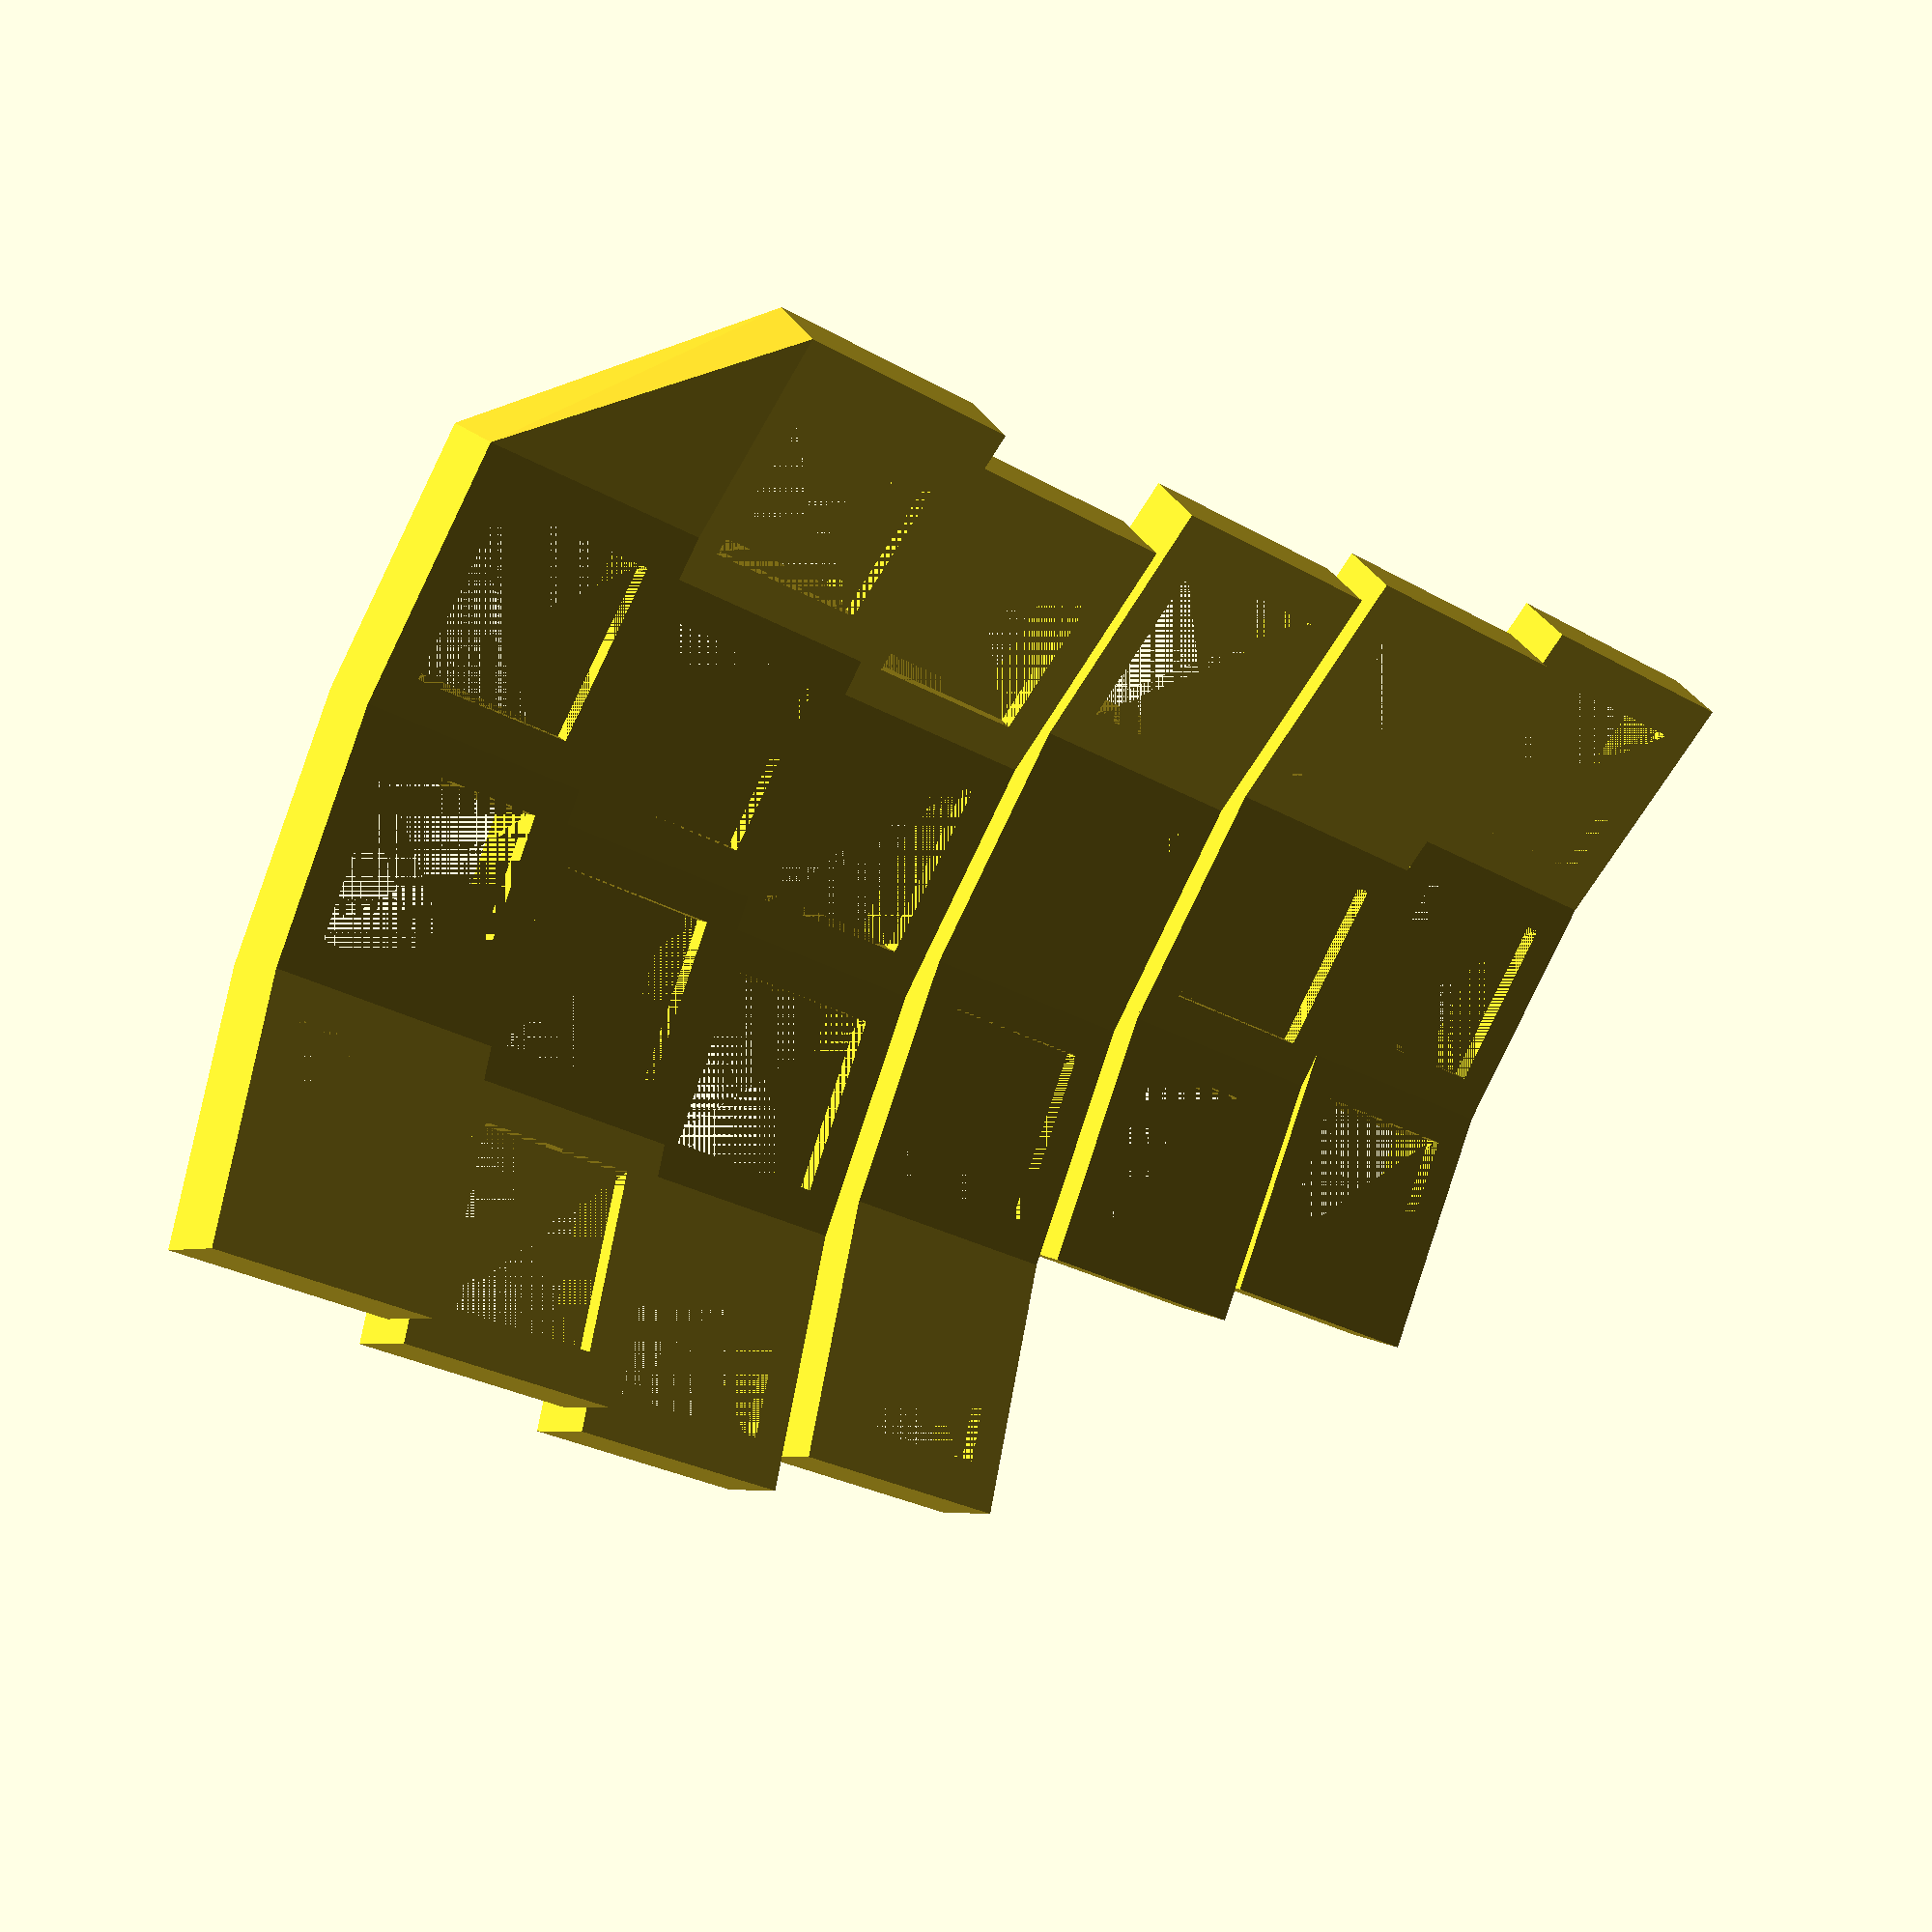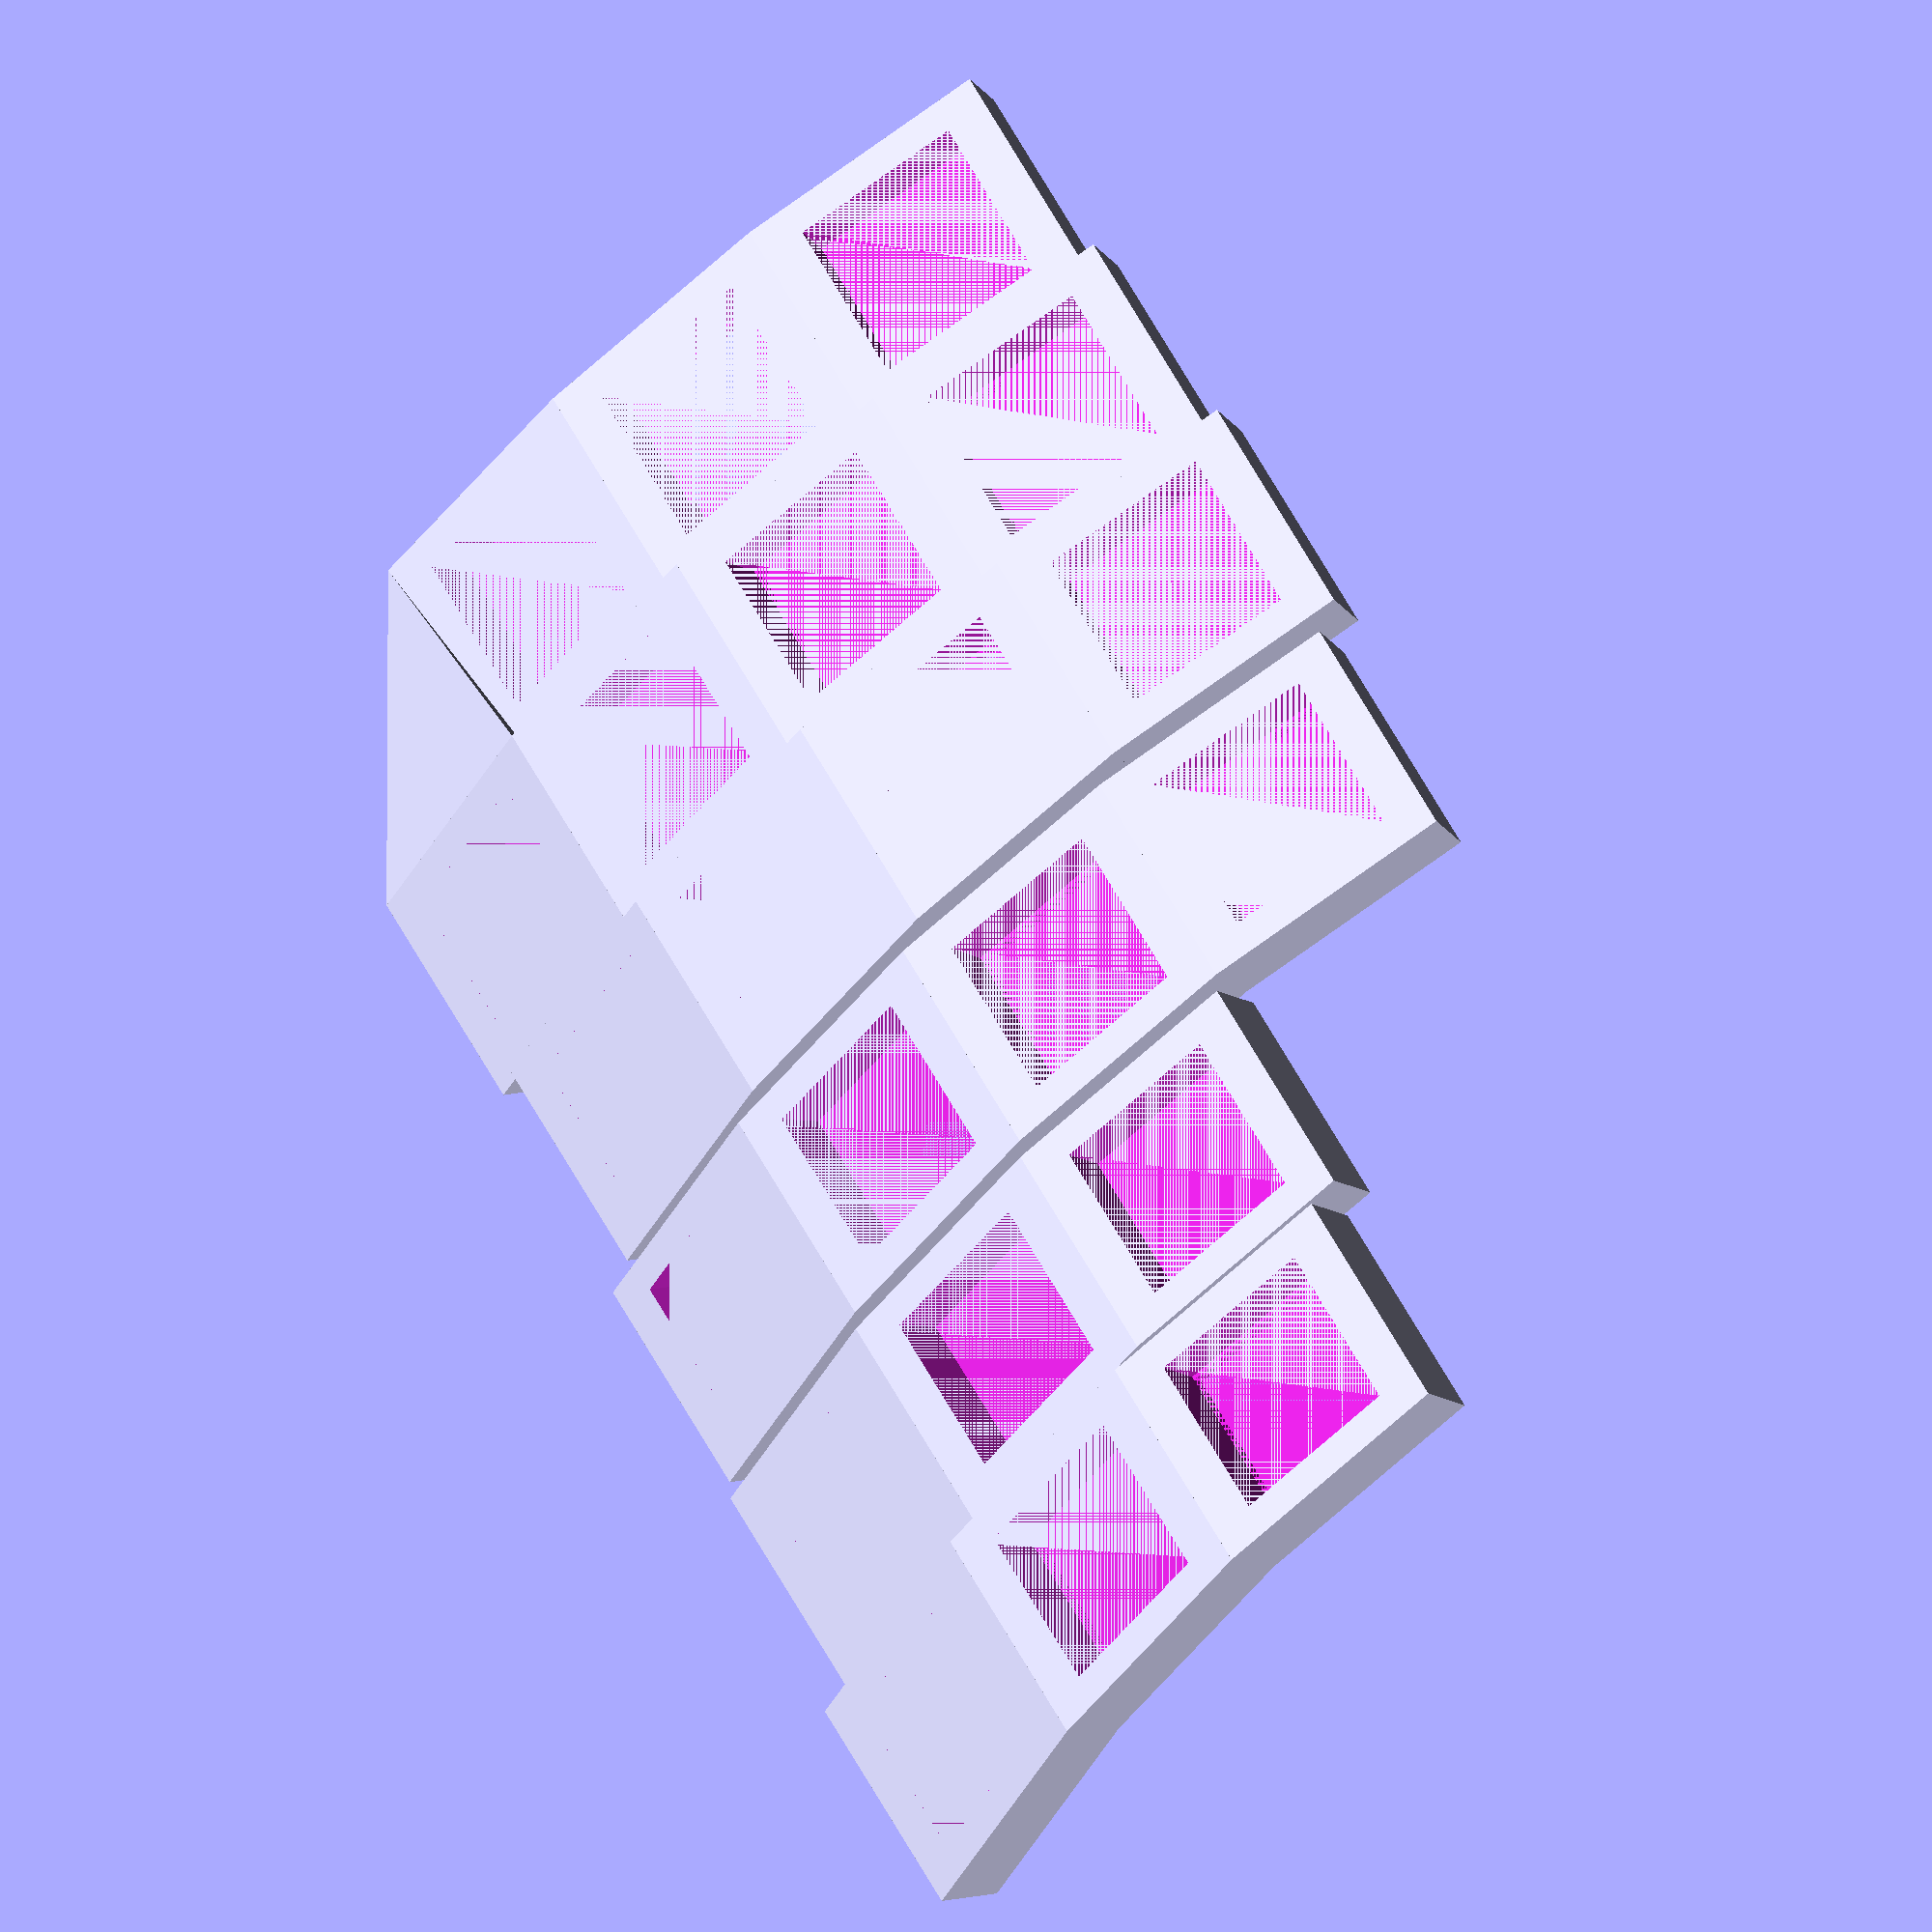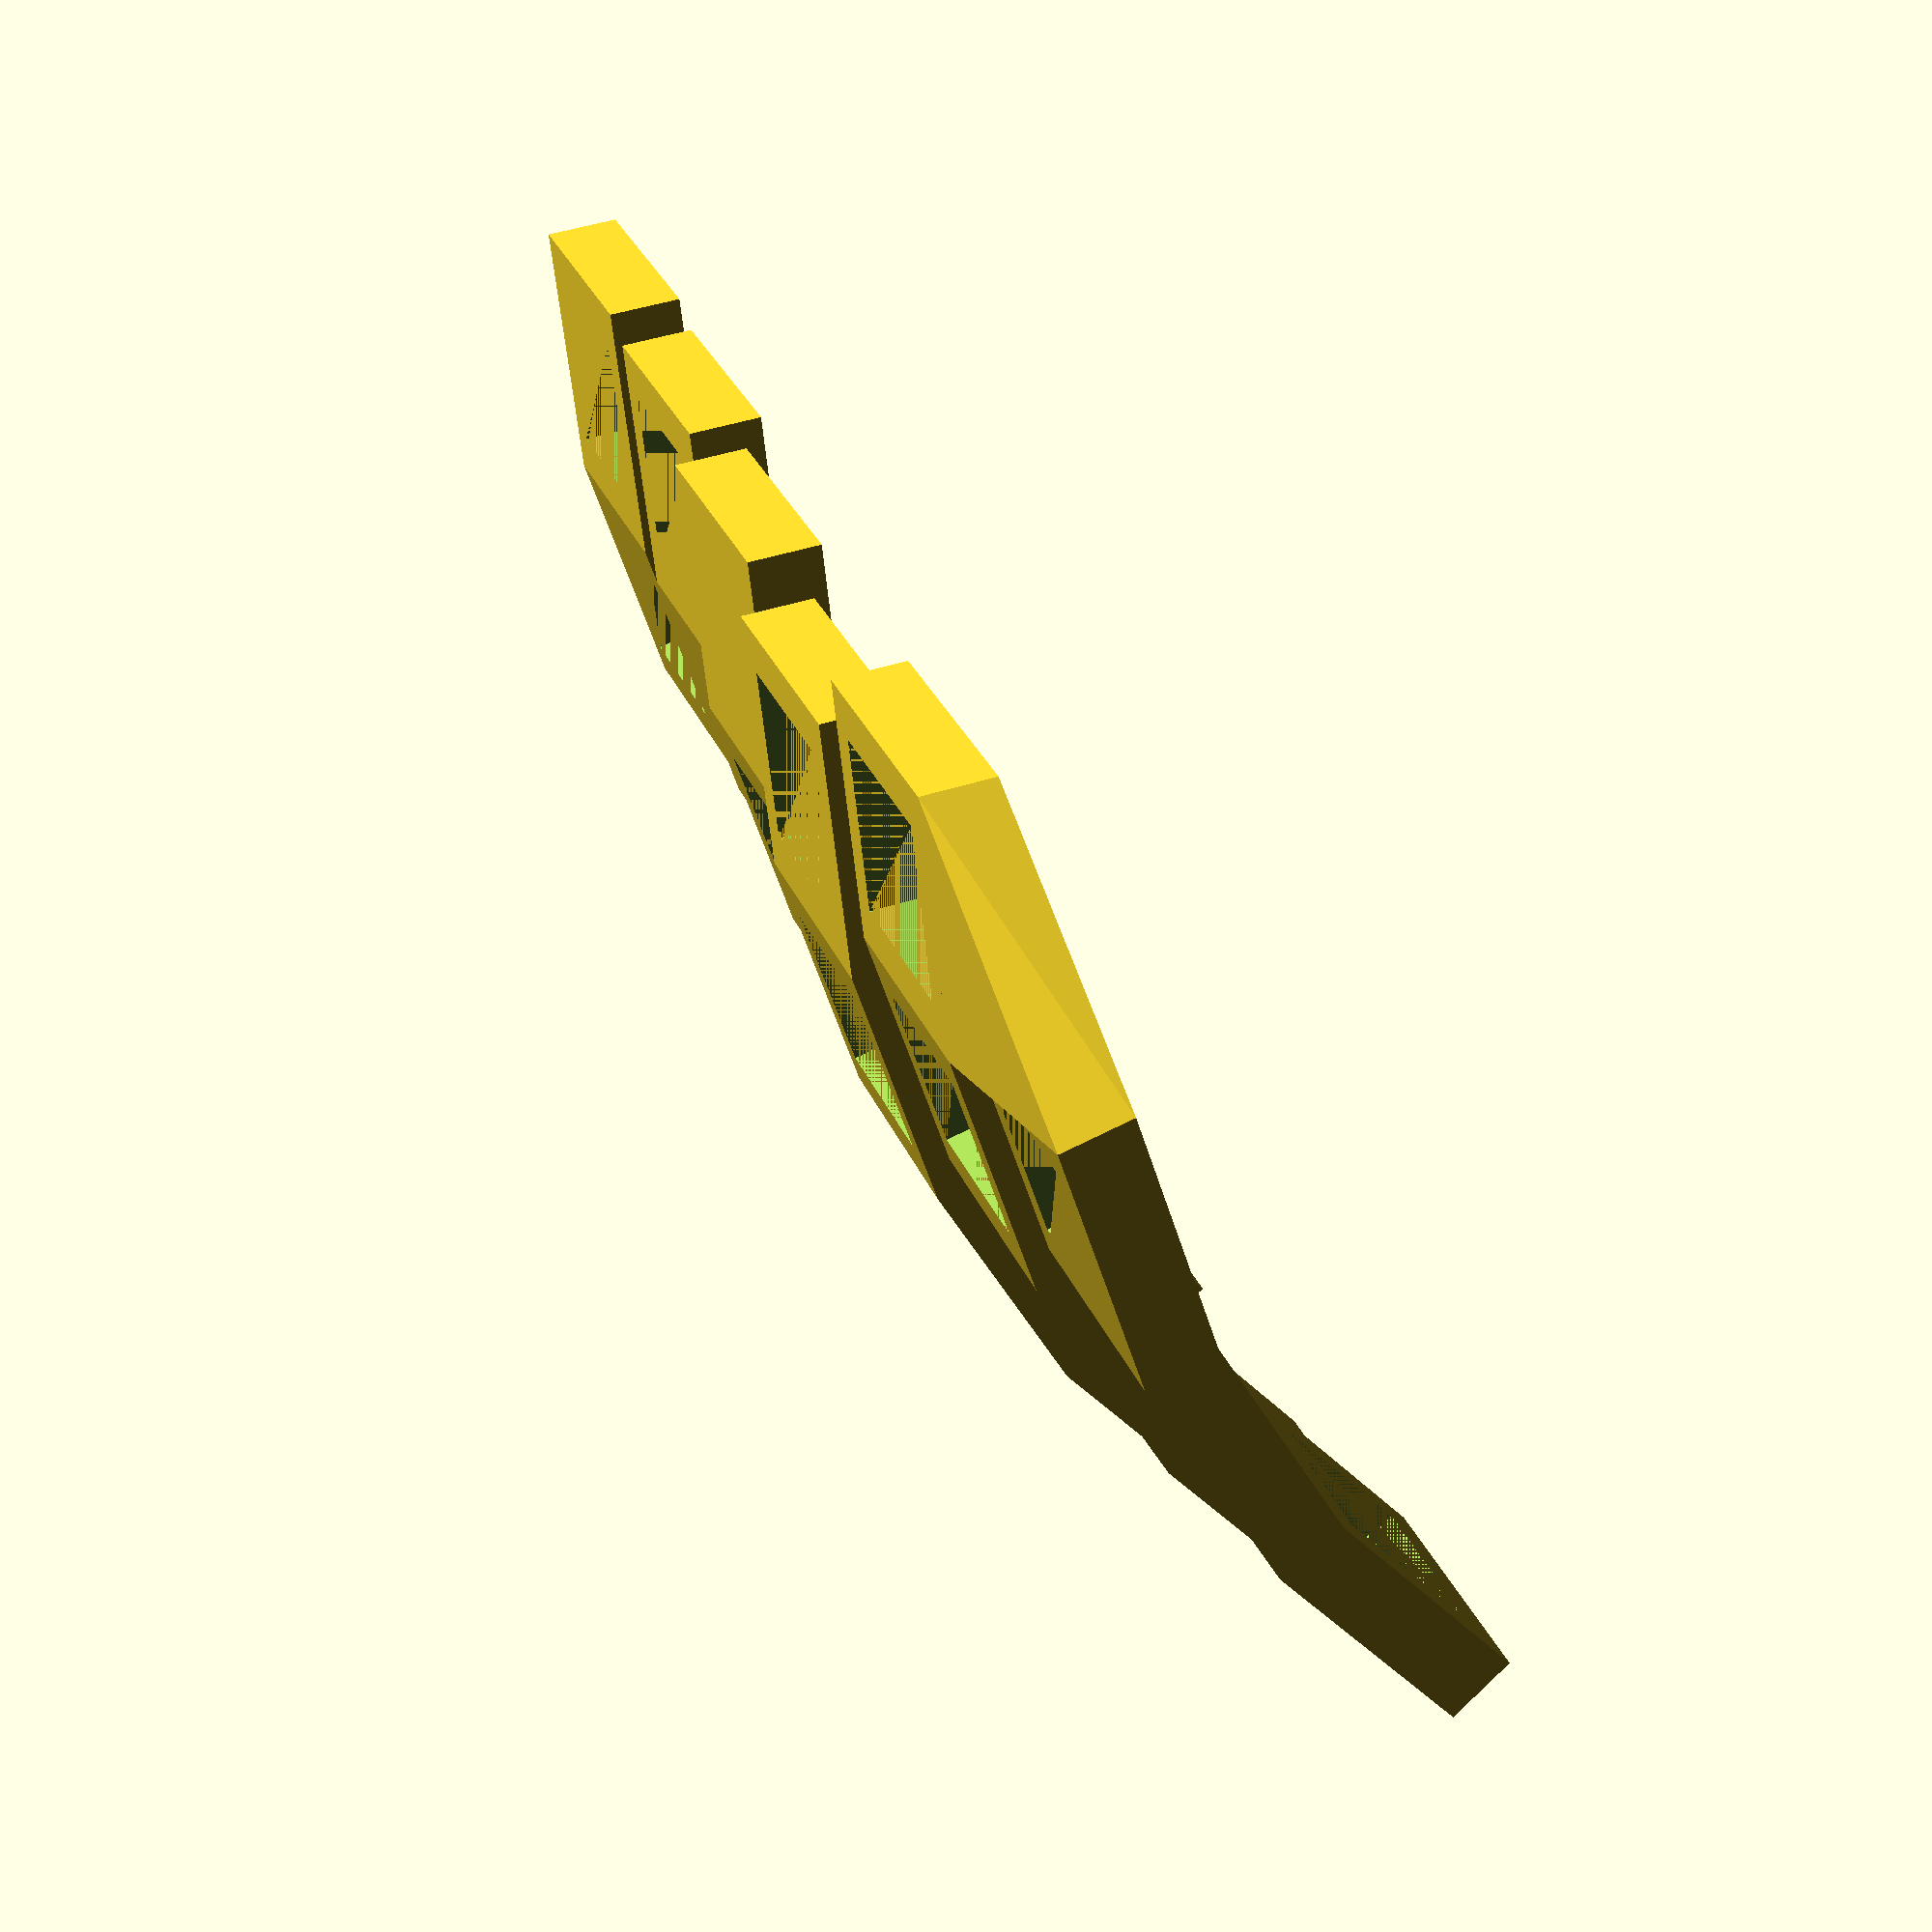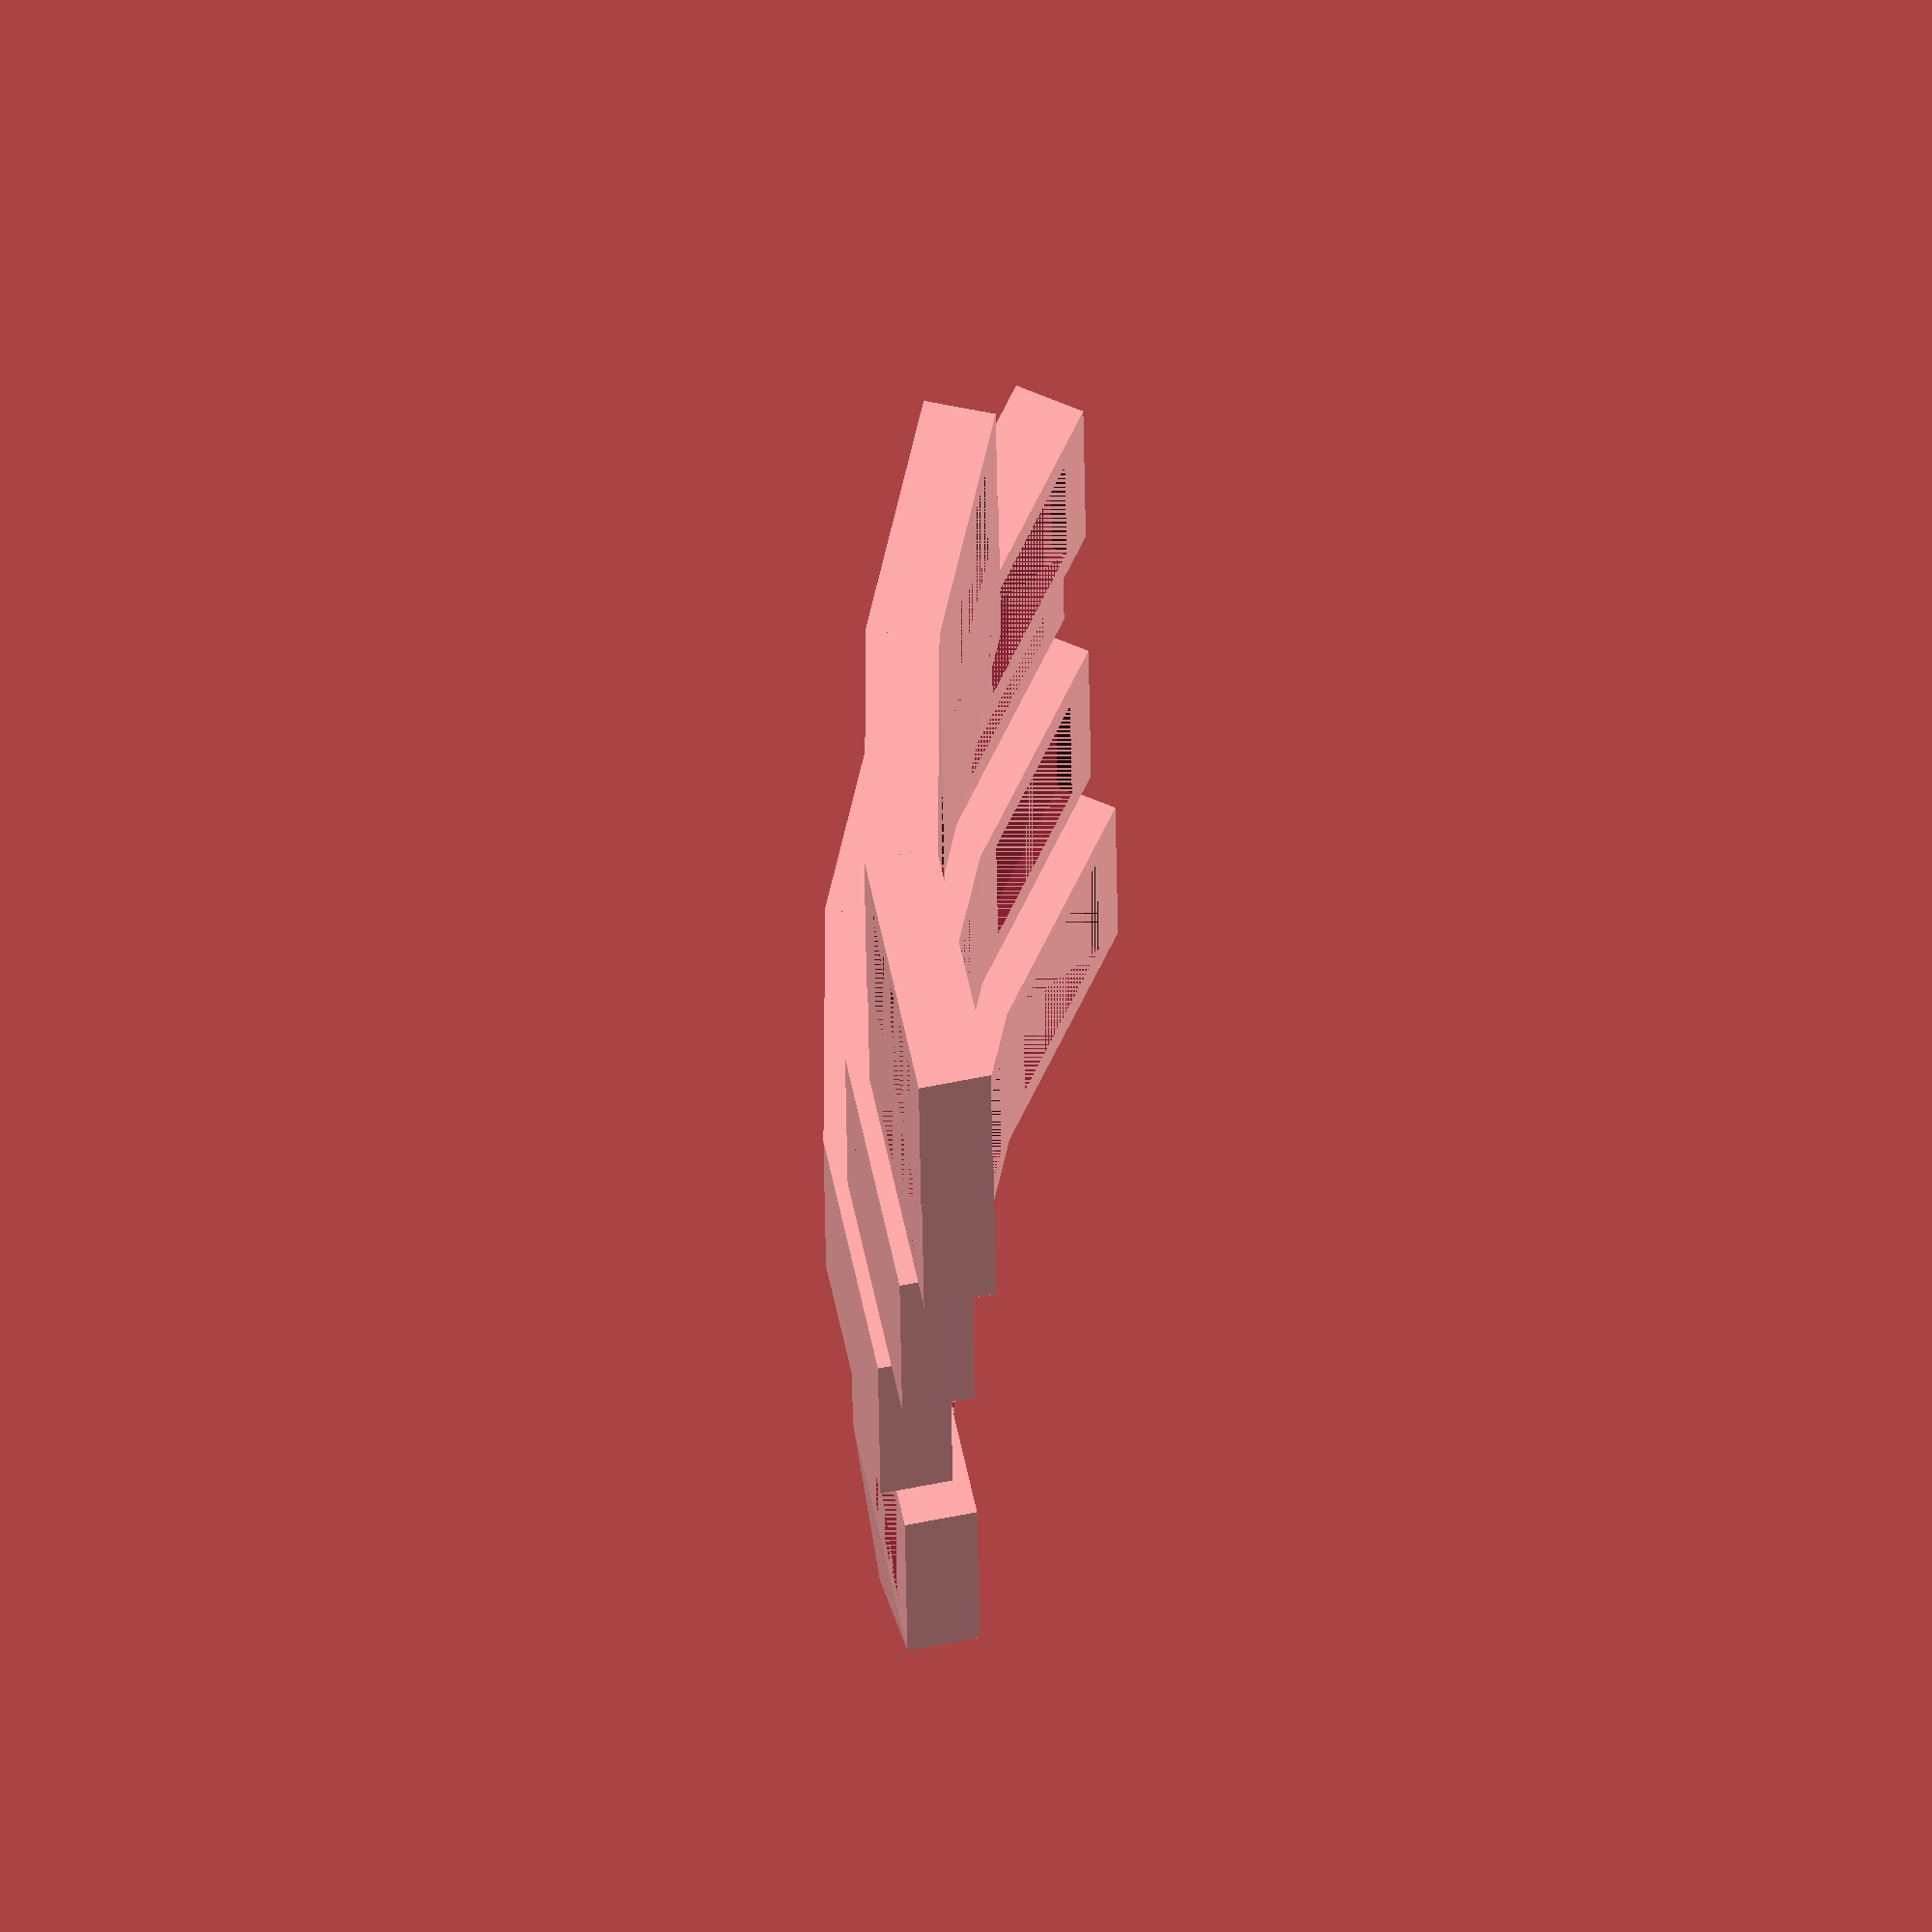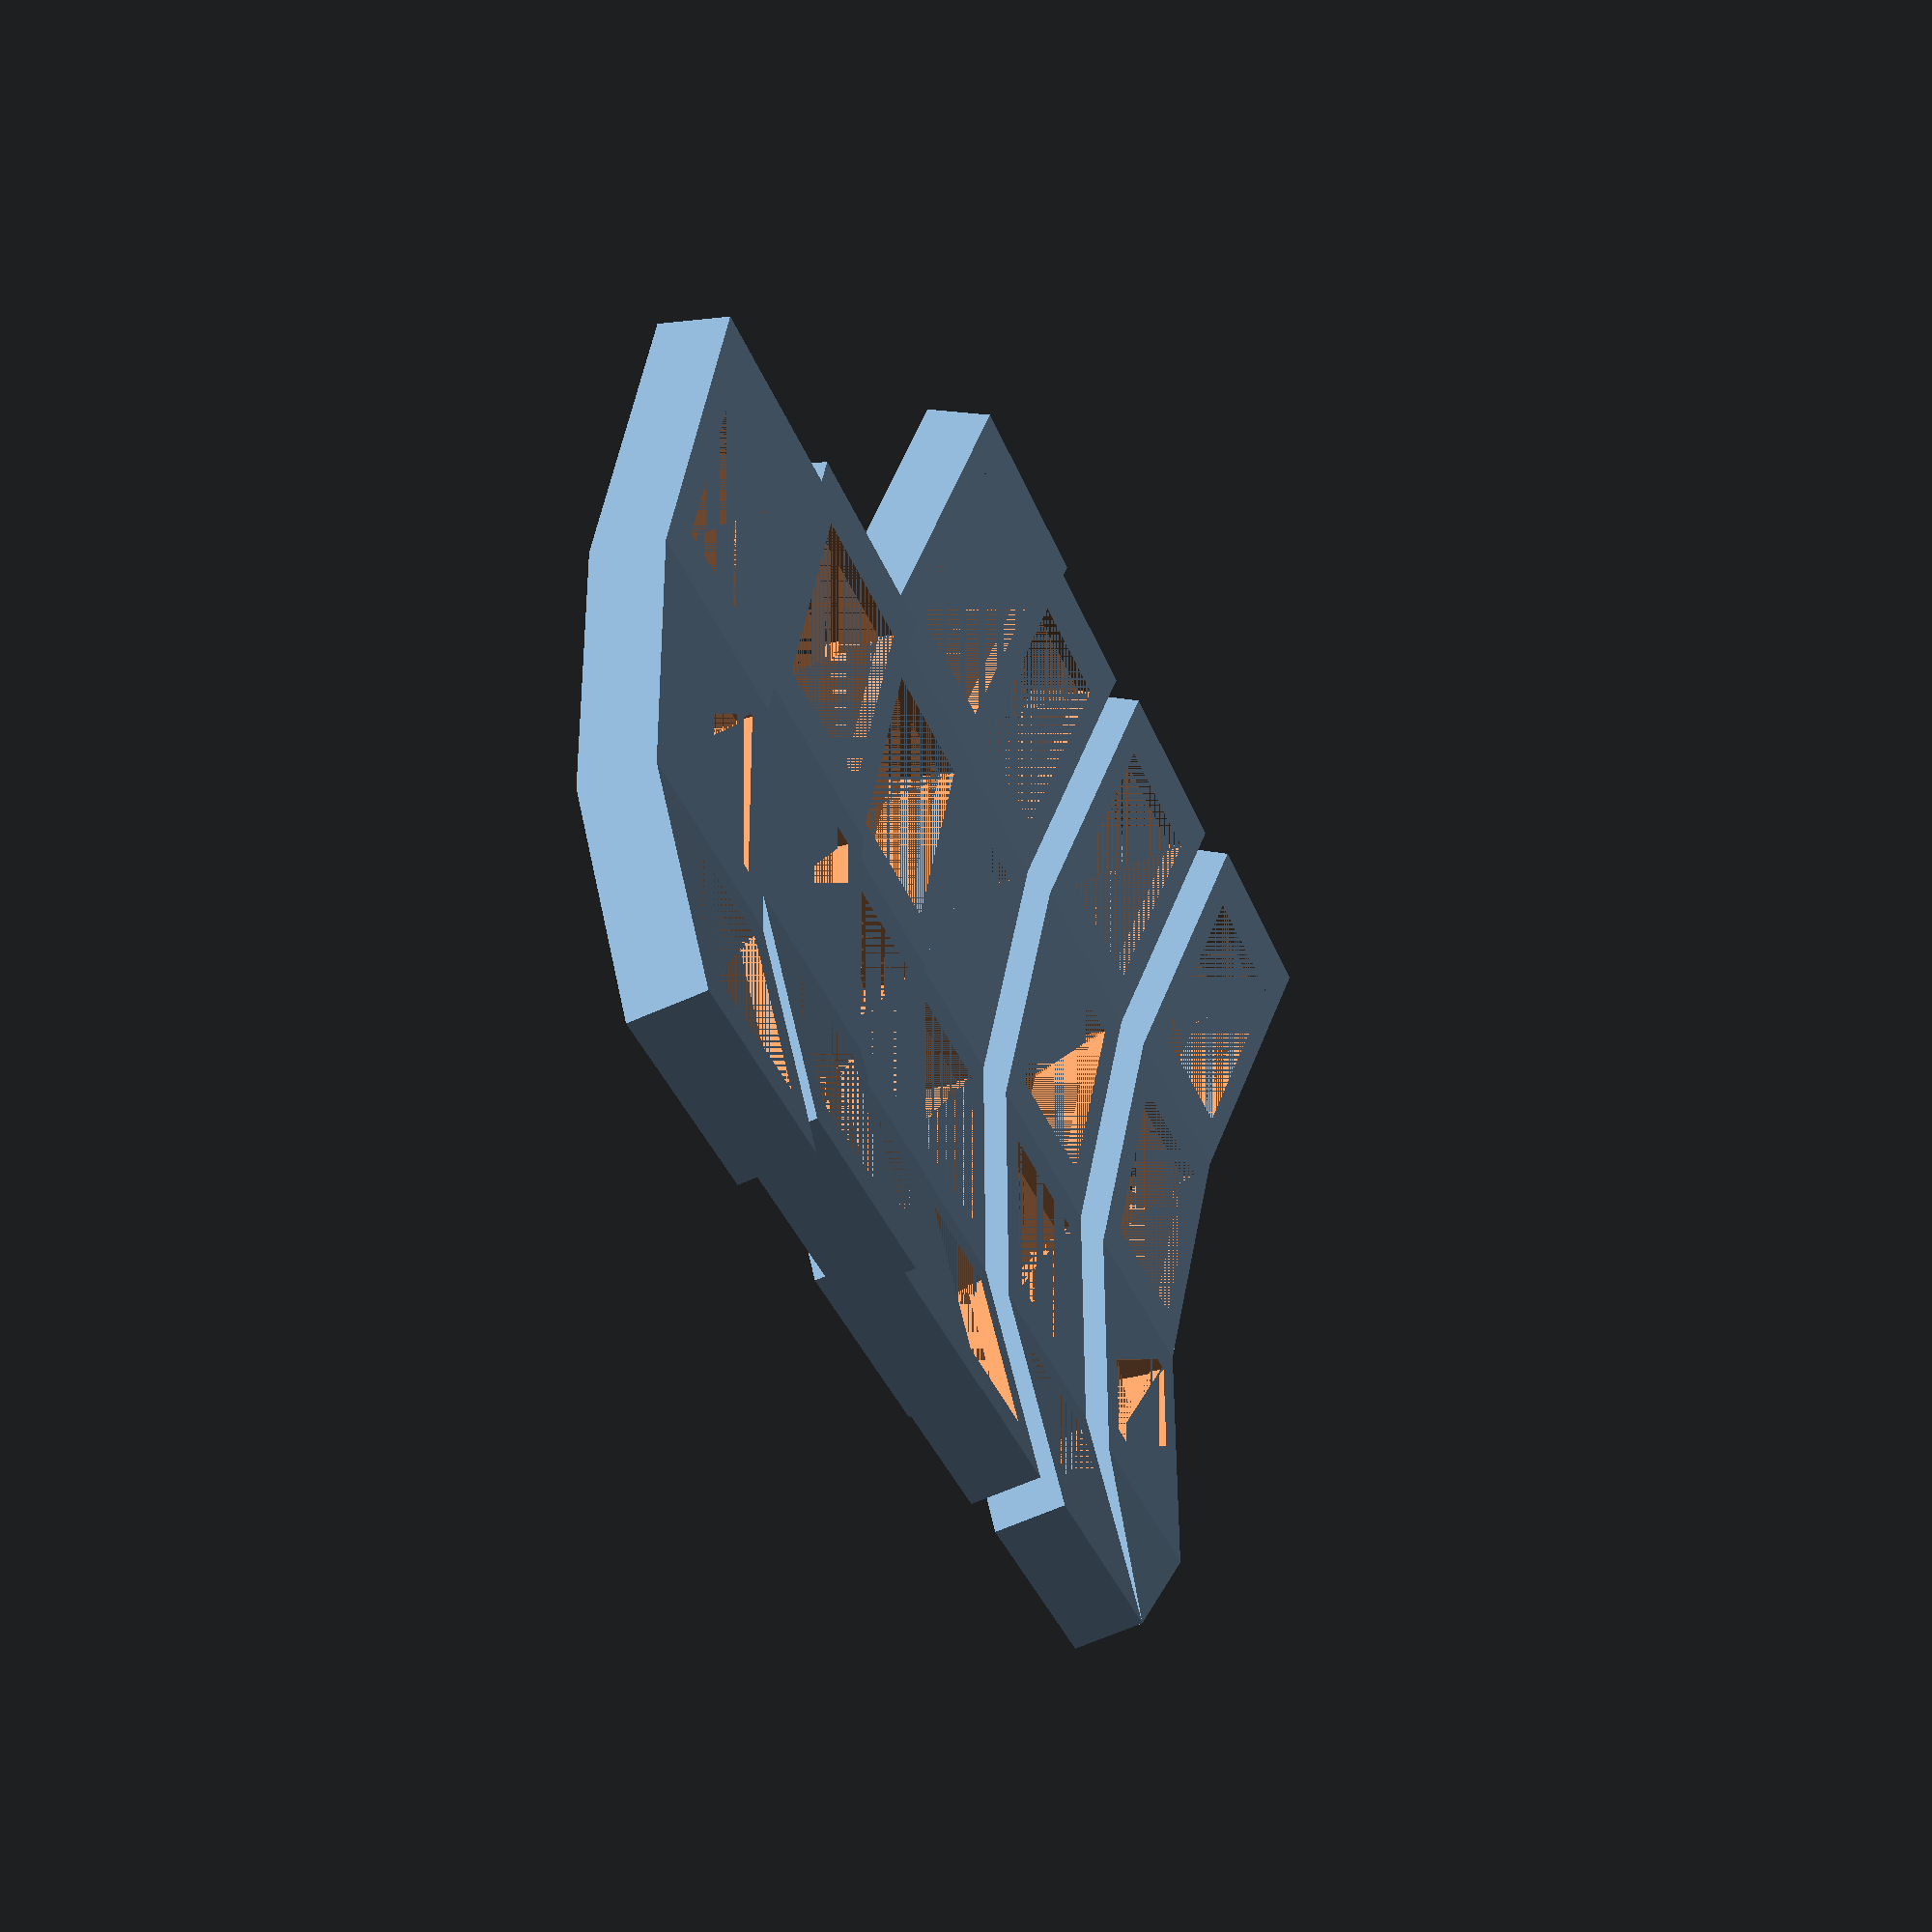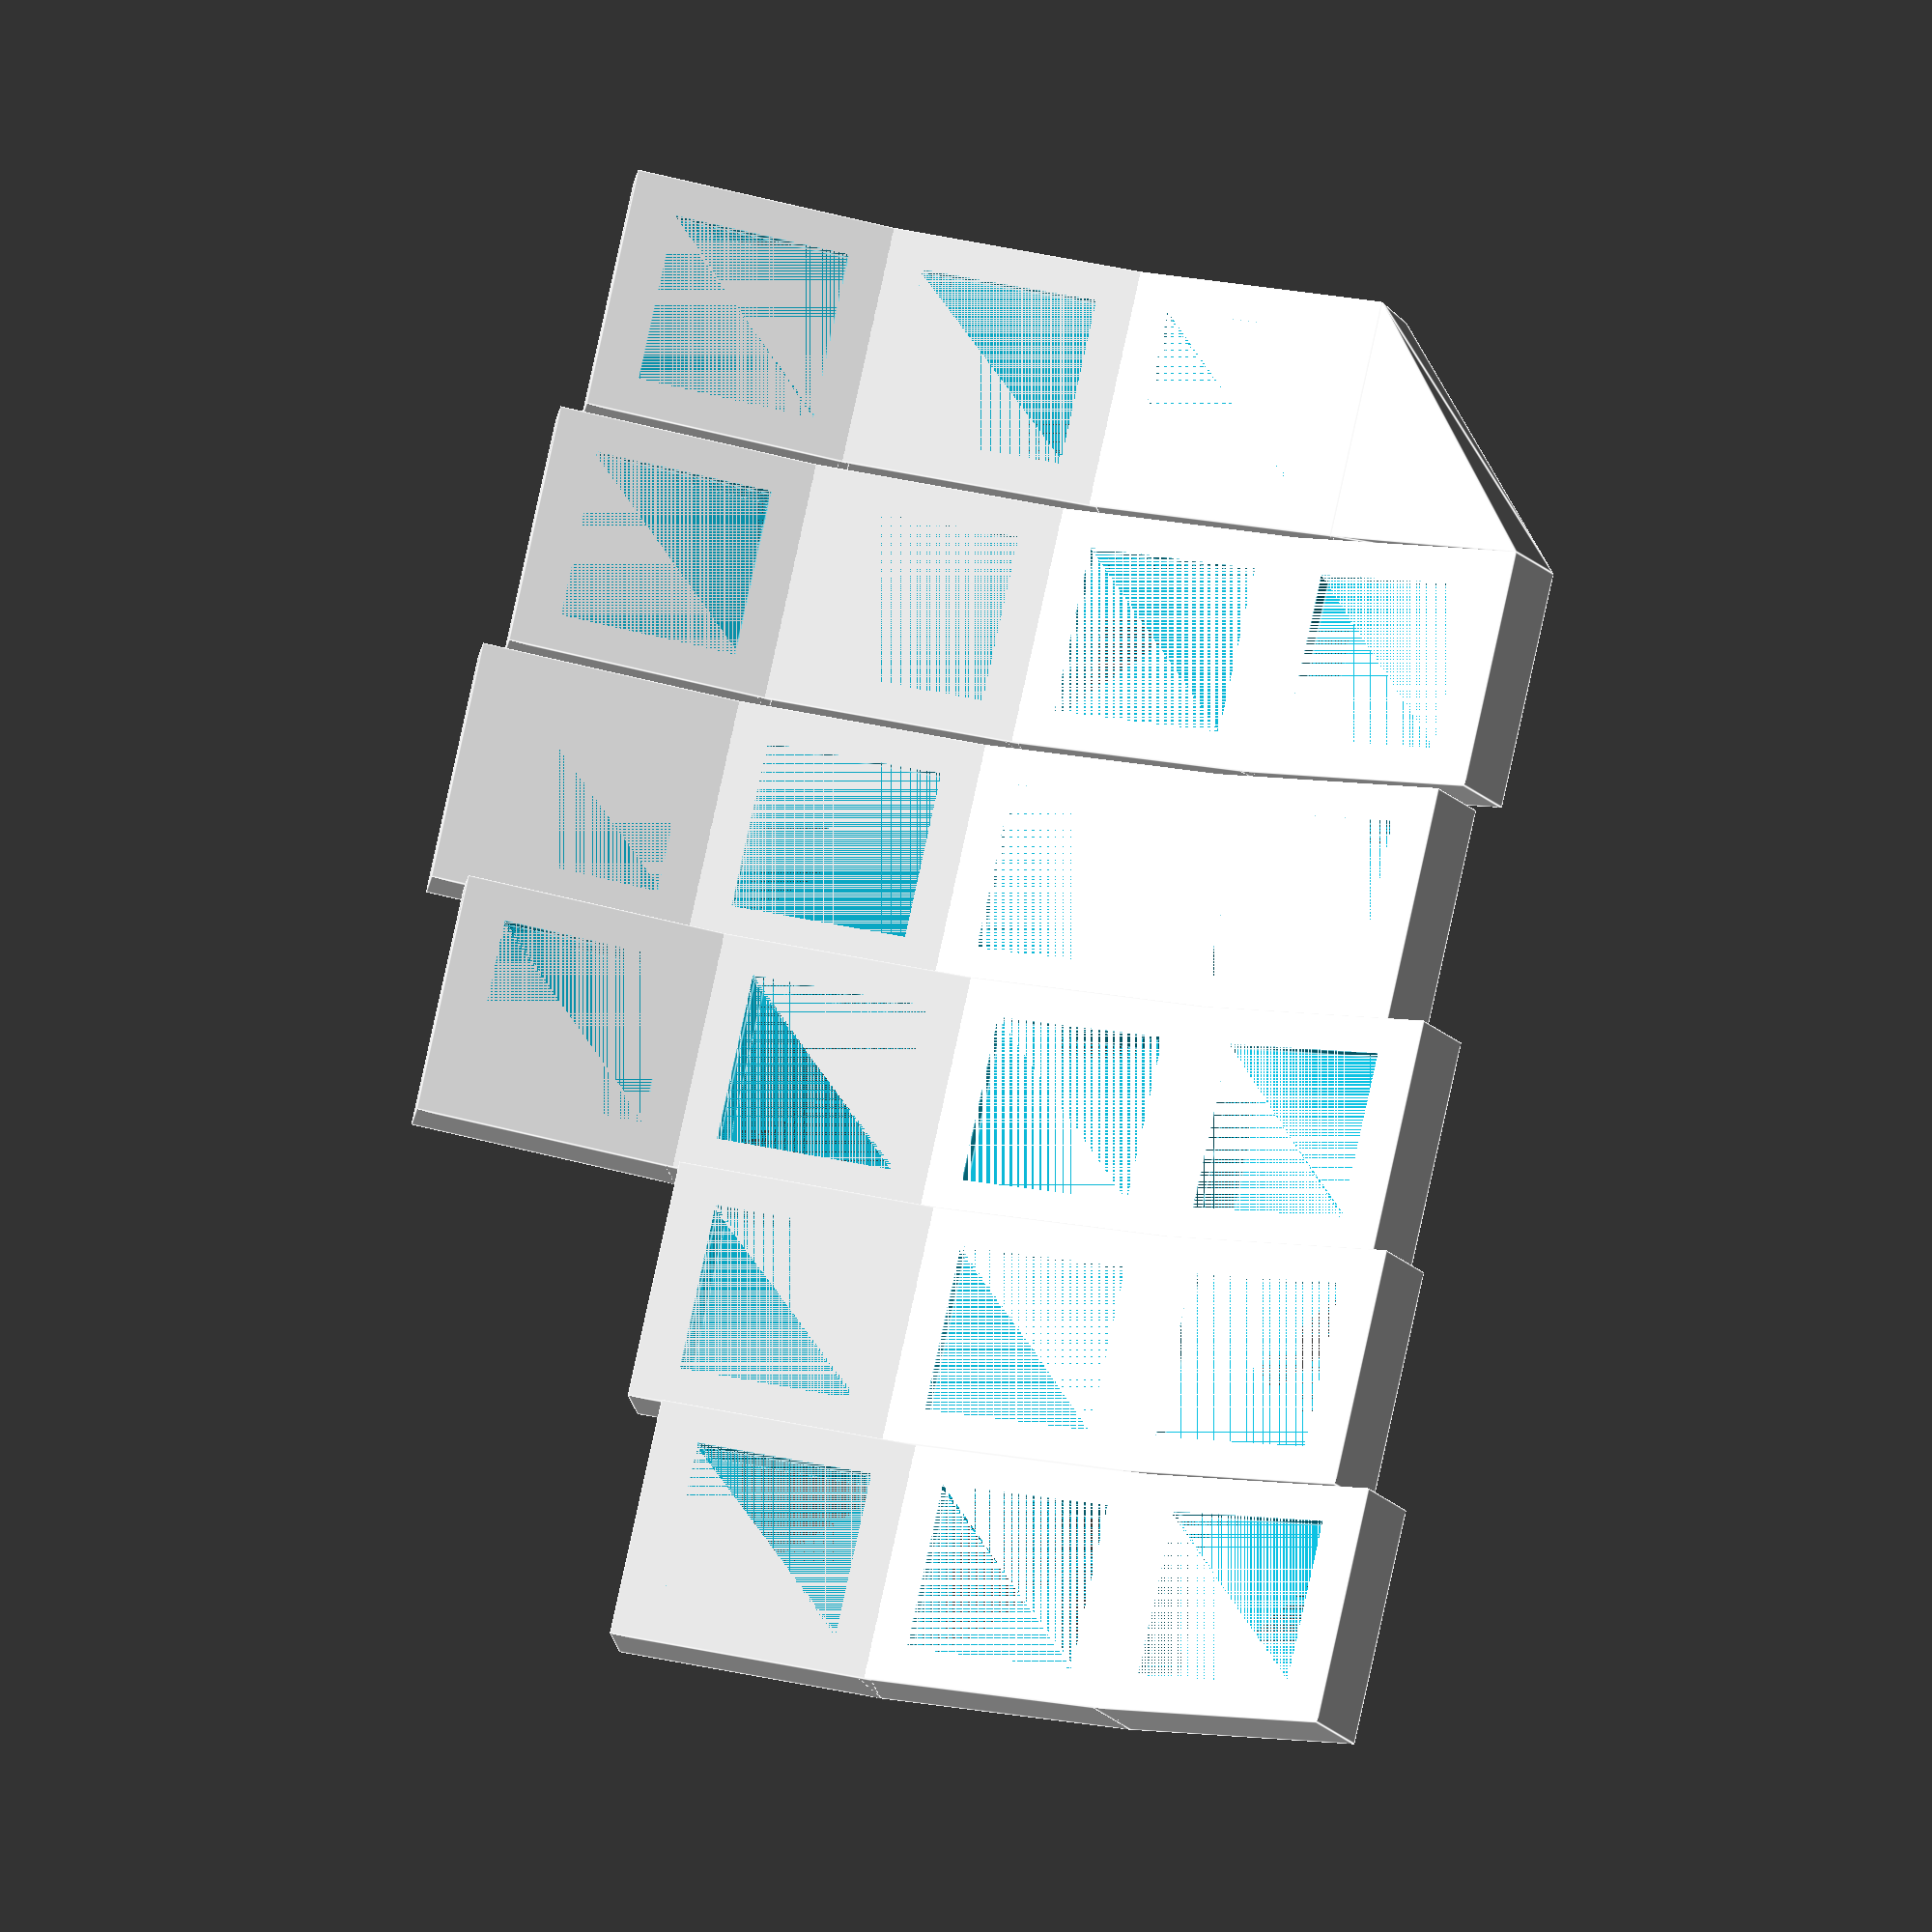
<openscad>
$top_t = 6;
$key_tilt = 12;
$key_col_size = 22;
$key_row_size = 20;

module square() {
	$square = [$key_col_size, $key_row_size, $top_t];
	$hole_size = 14.6;
	$frange_hole_size = 14.0;
	$frange_thickness = 1.3;
	
	union() {
		difference() {
			cube($square);

			translate([($key_col_size - $hole_size) / 2, ($key_row_size - $hole_size) / 2, 0]) {
				cube([$hole_size, $hole_size, $top_t - $frange_thickness]);
			}
			translate([($key_col_size - $hole_size) / 2, ($key_row_size - $frange_hole_size) / 2, $top_t - $frange_thickness]) {
				cube([$hole_size, $frange_hole_size, $frange_thickness]);
			}
		}
	}
}

module rightColumn() {
	square();
	translate([$key_col_size, 0, 0]) {
		rotate([0, -$key_tilt, 0]) {
			square();
			translate([$key_col_size, 0, 0]) {
				rotate([0, -$key_tilt, 0]) {
					square();
				}
			}
		}
	}
}

module middleColumn() {
	square();
	translate([$key_col_size, 0, 0]) {
		rotate([0, -$key_tilt, 0]) {
			square();
			translate([$key_col_size, 0, 0]) {
				rotate([0, -$key_tilt, 0]) {
					square();
				}
			}
		}
	}
	translate([0, 20, 0]) {
		rotate([0, -$key_tilt, 180]) {
			square();
		}
	}
}

module leftColumn() {
	square();
	translate([$key_col_size, 0, 0]) {
		rotate([0, -$key_tilt, 0]) {
			square();
		}
	}
	translate([0, 20, 0]) {
		rotate([0, -$key_tilt, 180]) {
			square();
		}
	}
}

$key_offsets = [
	[0, 0],
	[3, -2],
	[6, -4],
	[2, -2],
	[0, 0],
	[-3, 0]
];

for (i = [0: 1: 5]) {
	translate([$key_offsets[i][0], $key_row_size * i, $key_offsets[i][1]]) {
		if (i == 0) {
			rightColumn();
		}
		else if (i < 4) {
			middleColumn();
		}
		else {
			leftColumn();
		}
	}
}

$anchorage_vertexies = [
	[0, 0, $top_t],
	[0, 20, $top_t],
	[
		$key_offsets[1][0] - $key_col_size * cos($key_tilt) + $top_t * sin($key_tilt),
		$key_row_size,
		$key_offsets[1][1] + $key_col_size * sin($key_tilt) + $top_t * cos($key_tilt)
	],
	[0, 0, 0],
	[$key_offsets[1][0], $key_row_size, $key_offsets[1][1]],
	[
		$key_offsets[1][0] - $key_col_size * cos($key_tilt),
		$key_row_size,
		$key_offsets[1][1] + $key_col_size * sin($key_tilt)
	],
];

polyhedron(
	points=$anchorage_vertexies,
	faces=[
		[3, 5, 4],
		[4, 1, 3],
		[1, 0, 3],
		[1, 4, 5, 2],
		[0, 2, 5],
		[0, 5, 3],
		[0, 1, 2],
	]
);

</openscad>
<views>
elev=337.5 azim=120.6 roll=328.5 proj=p view=solid
elev=2.3 azim=218.0 roll=219.4 proj=o view=wireframe
elev=106.2 azim=311.8 roll=296.0 proj=p view=solid
elev=179.7 azim=120.9 roll=269.3 proj=o view=solid
elev=218.4 azim=88.9 roll=250.4 proj=p view=wireframe
elev=17.6 azim=192.9 roll=19.3 proj=o view=edges
</views>
